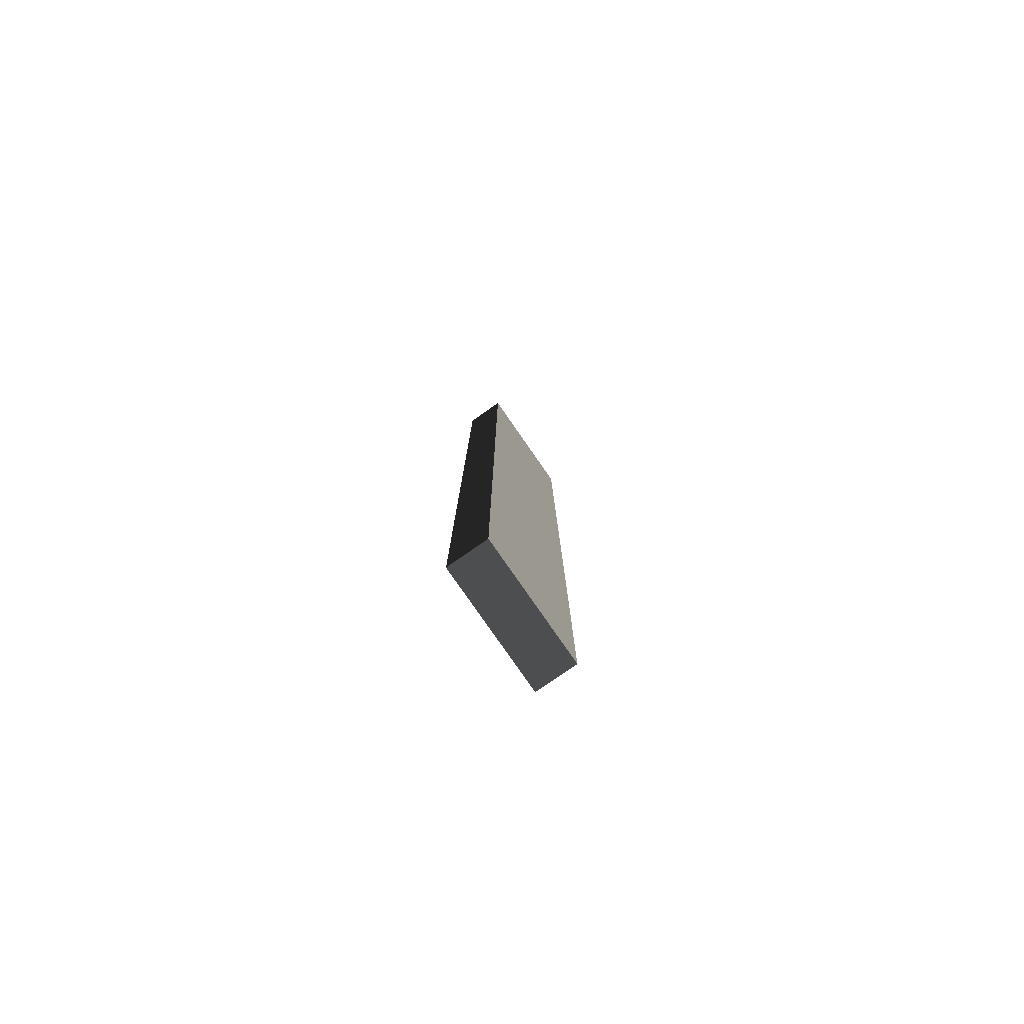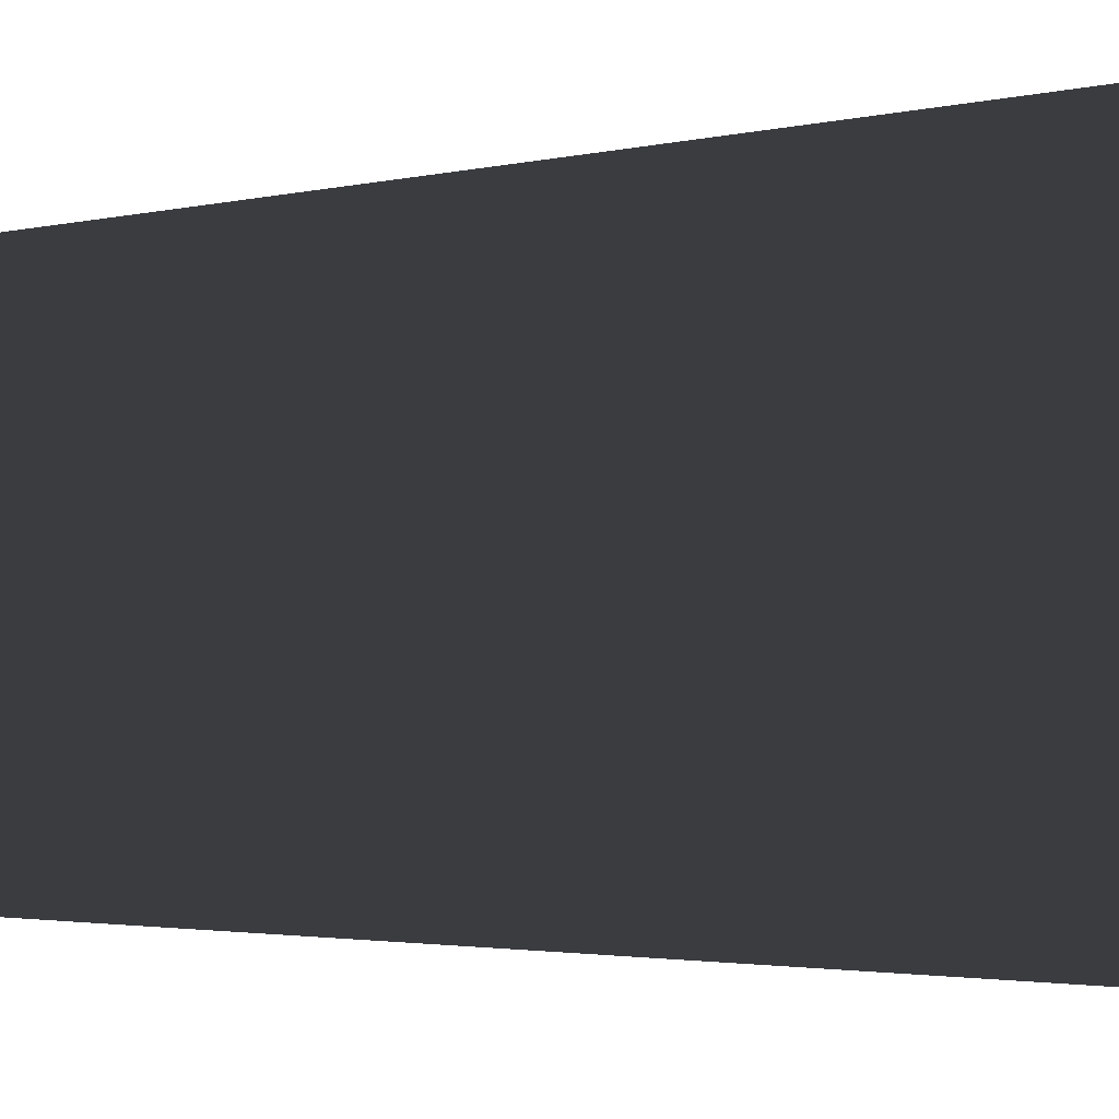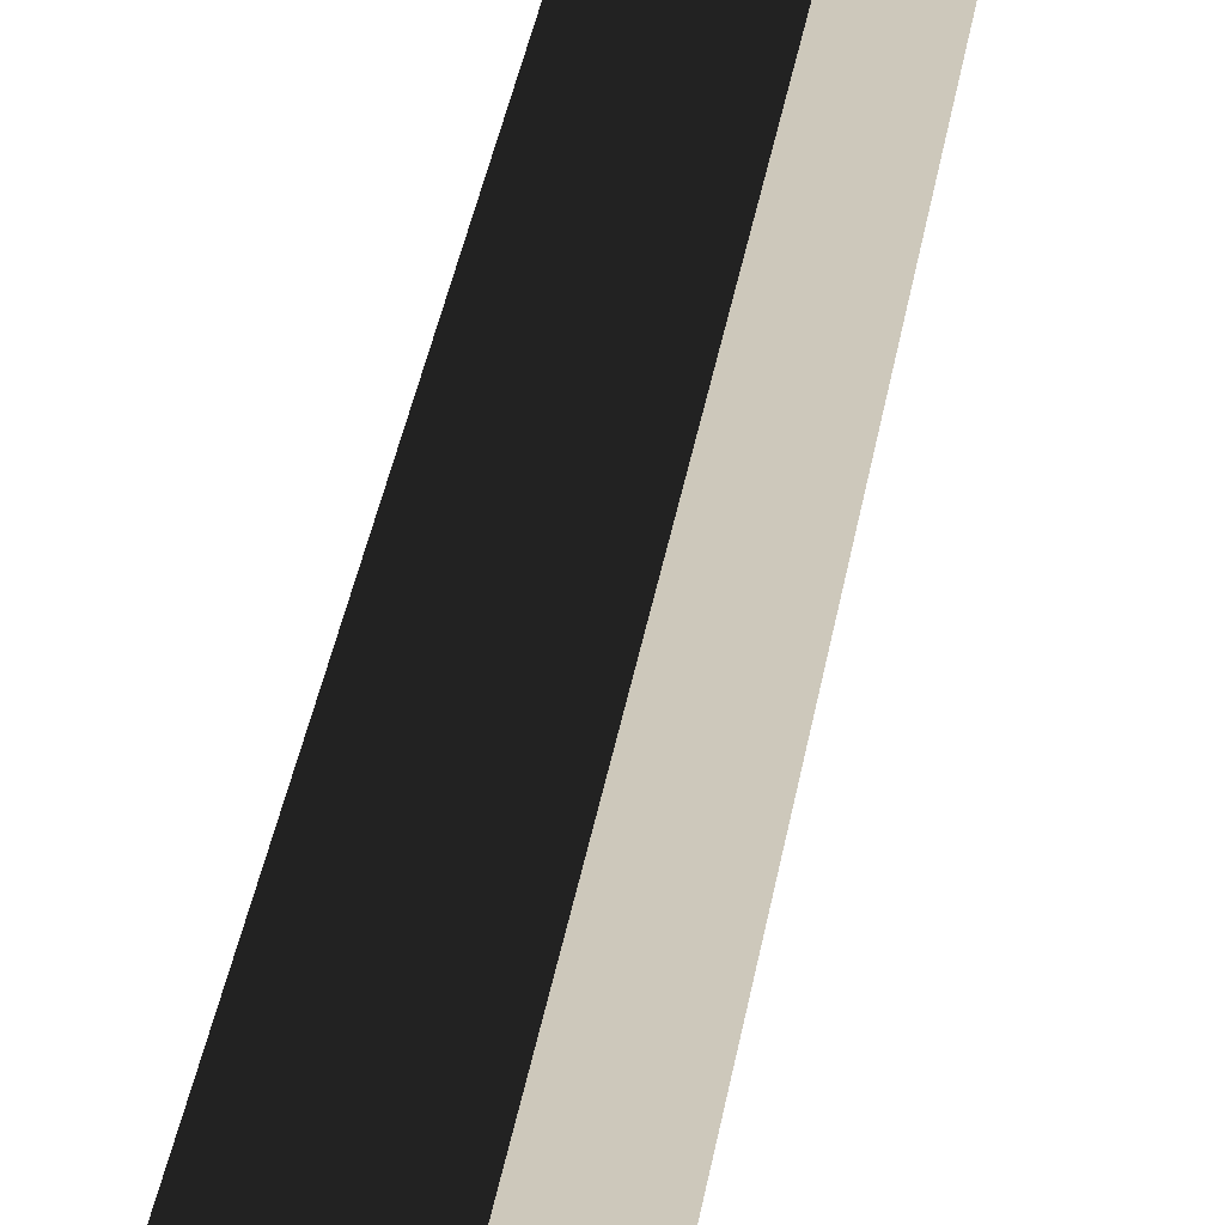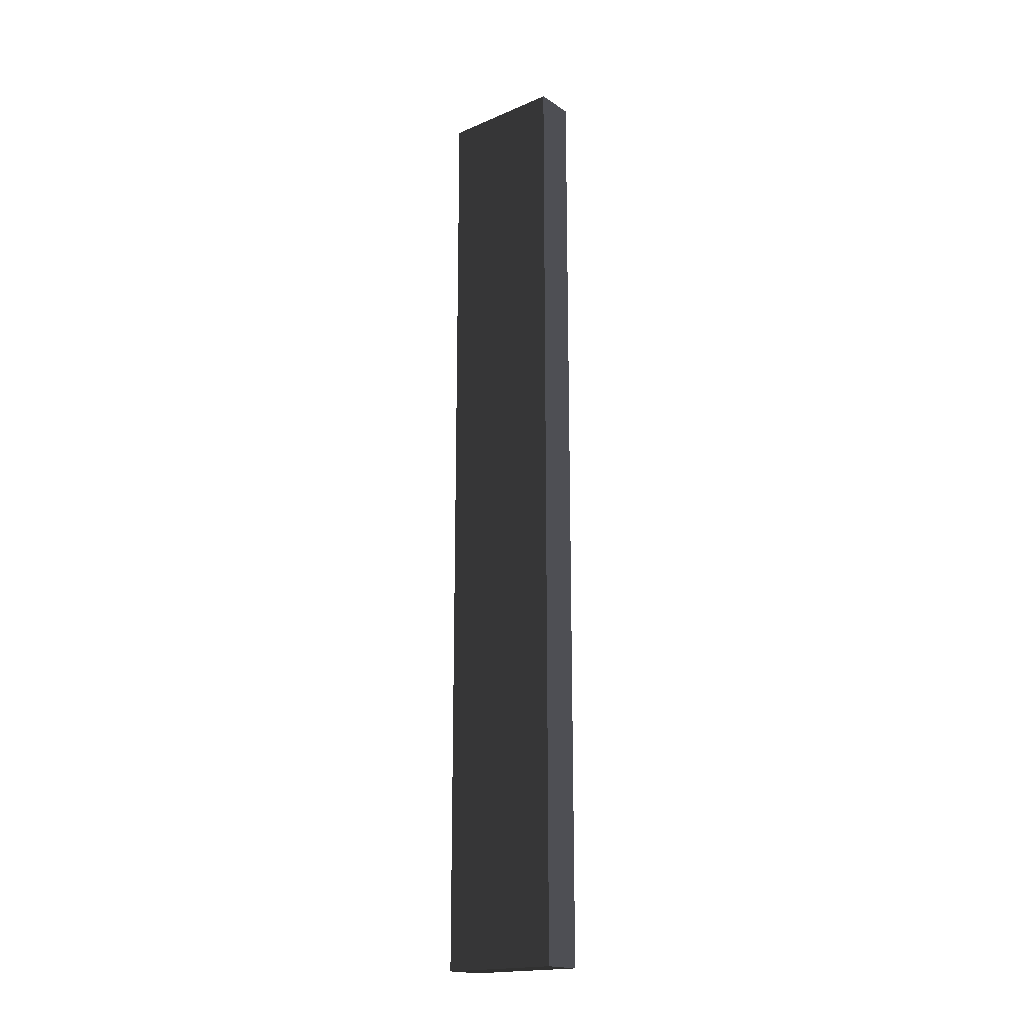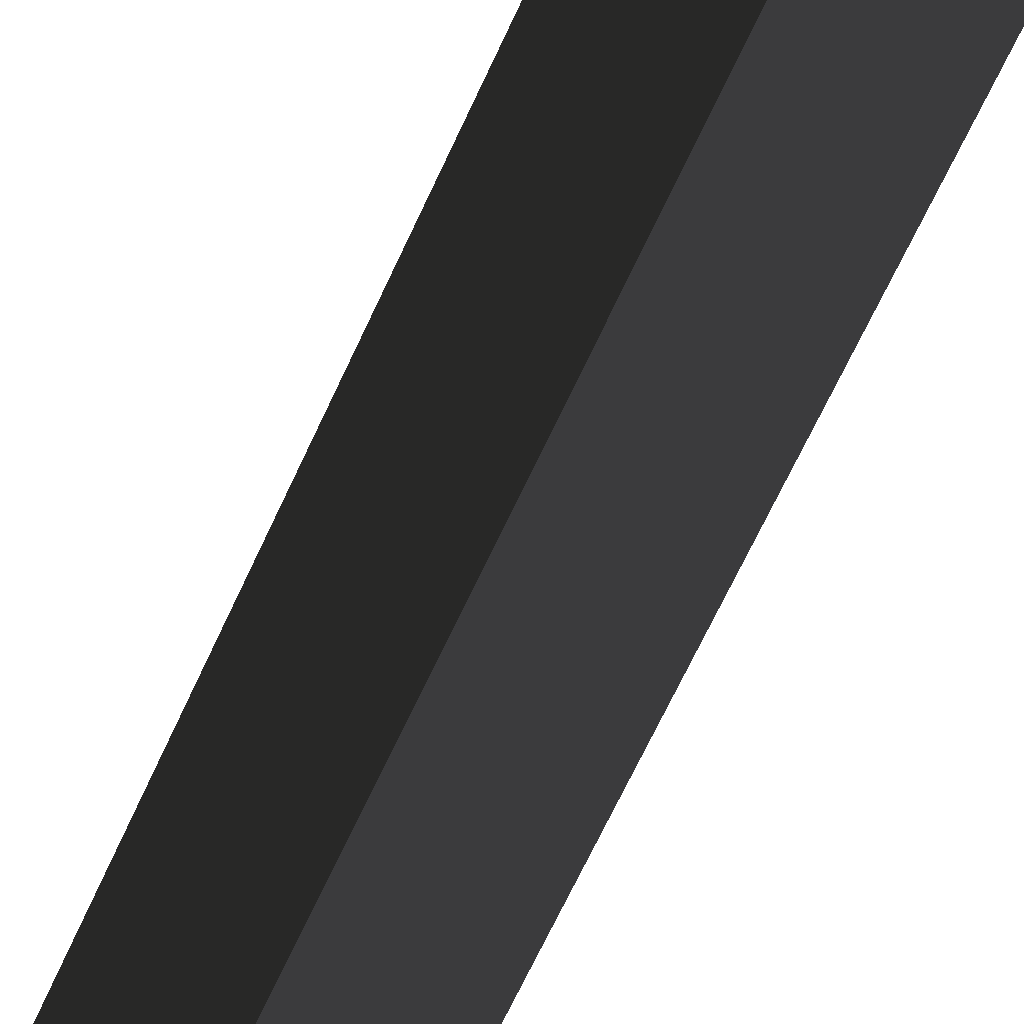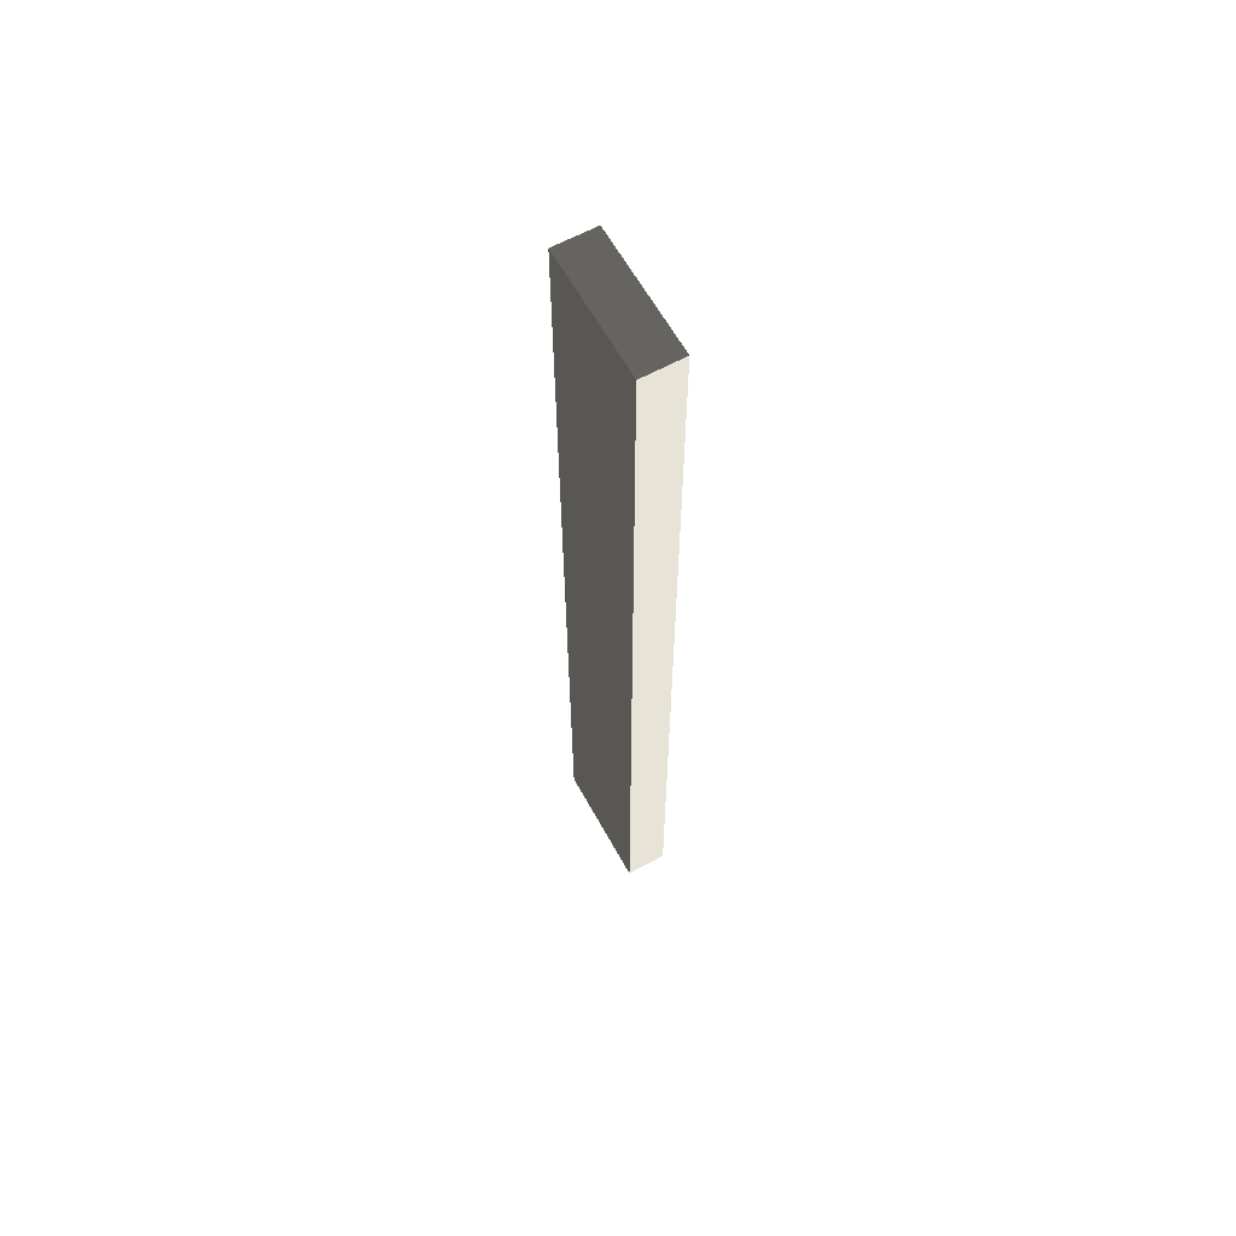
<metadata>
{"format":"obj","ext":"obj","renderer":"f3d","projection":"perspective","resolution":1024,"background":"white","views":[{"elev":-79.9,"azim":34.8,"up":"+Y"},{"elev":-0.7,"azim":-19.6,"up":"+Z"},{"elev":22.8,"azim":6.0,"up":"+Z"},{"elev":-18.3,"azim":129.3,"up":"+Y"},{"elev":-45.8,"azim":160.3,"up":"+Z"},{"elev":62.8,"azim":-29.0,"up":"+Y"}]}
</metadata>
<code>
v 0.4114 9.481 1.009
v -0.4114 9.481 1.009
v -0.4114 9.481 -1.489
v 0.4114 9.481 -1.489
v 0.4114 -9.481 1.009
v 0.4114 -9.481 -1.489
v -0.4114 -9.481 -1.489
v -0.4114 -9.481 1.009
v 0.4114 9.481 1.009
v 0.4114 -9.481 1.009
v -0.4114 -9.481 1.009
v -0.4114 9.481 1.009
v -0.4114 9.481 1.009
v -0.4114 -9.481 1.009
v -0.4114 -9.481 -1.489
v -0.4114 9.481 -1.489
v -0.4114 9.481 -1.489
v -0.4114 -9.481 -1.489
v 0.4114 -9.481 -1.489
v 0.4114 9.481 -1.489
v 0.4114 9.481 -1.489
v 0.4114 -9.481 -1.489
v 0.4114 -9.481 1.009
v 0.4114 9.481 1.009
g Wall_t2_(38)_34063_141
f 1 3 2
f 1 4 3
f 5 7 6
f 5 8 7
f 9 11 10
f 9 12 11
f 13 15 14
f 13 16 15
f 17 19 18
f 17 20 19
f 21 23 22
f 21 24 23

</code>
